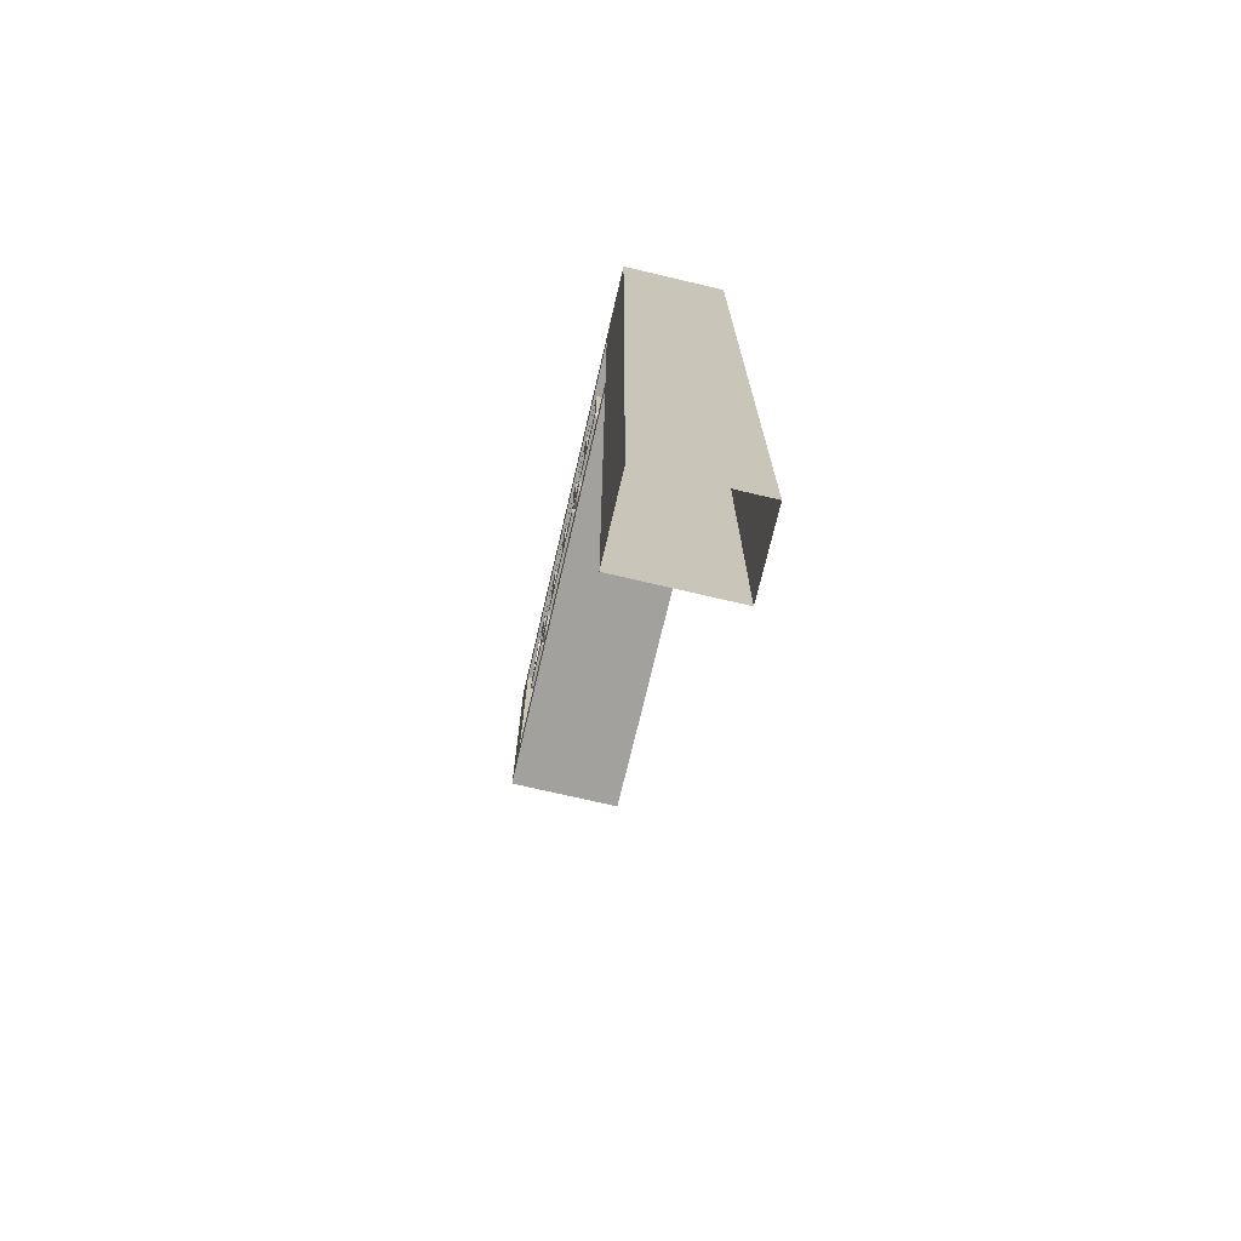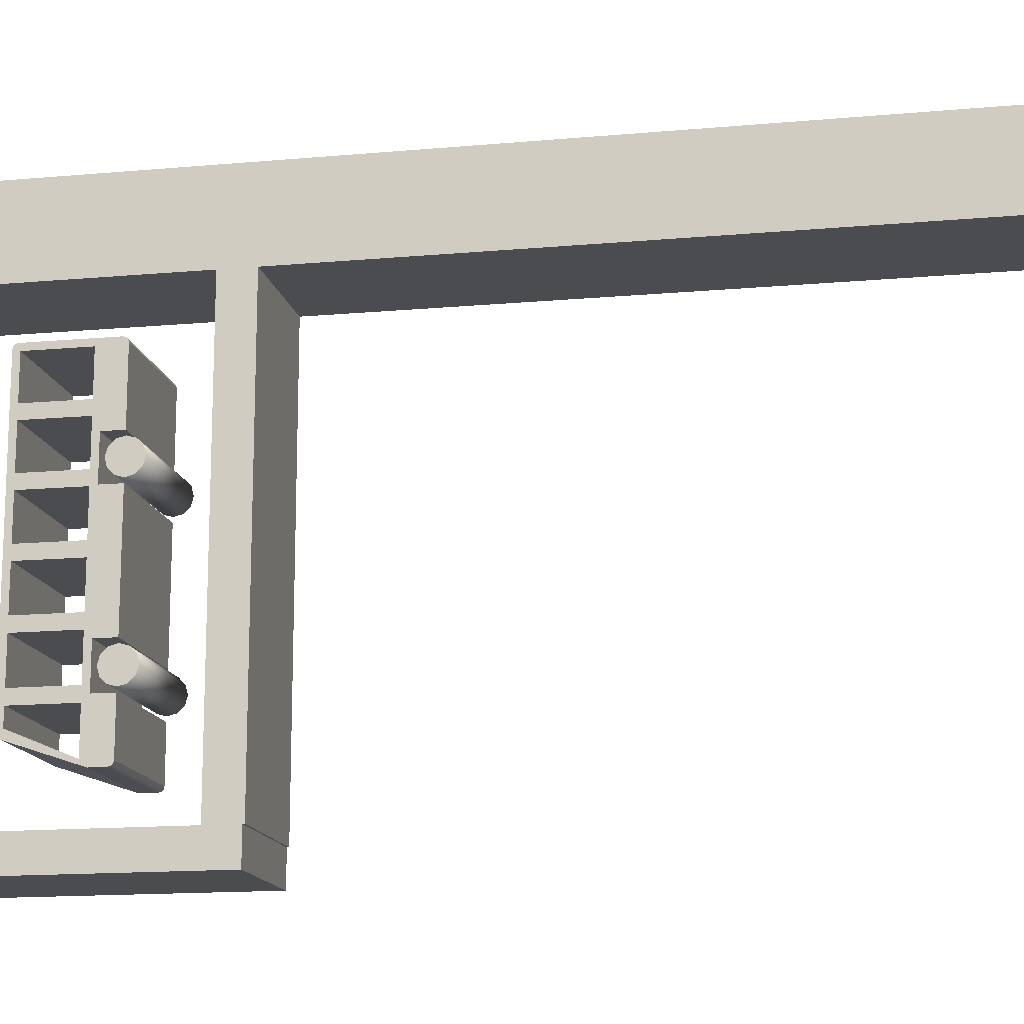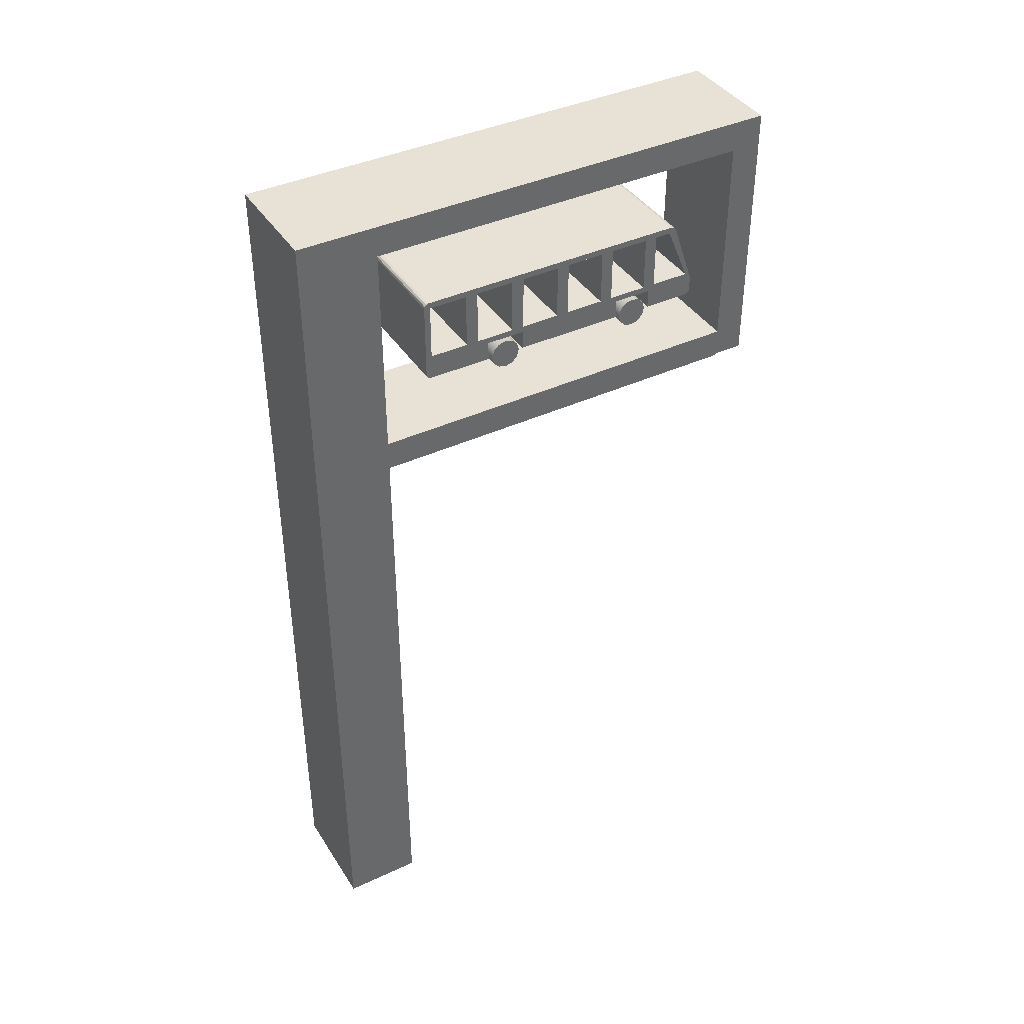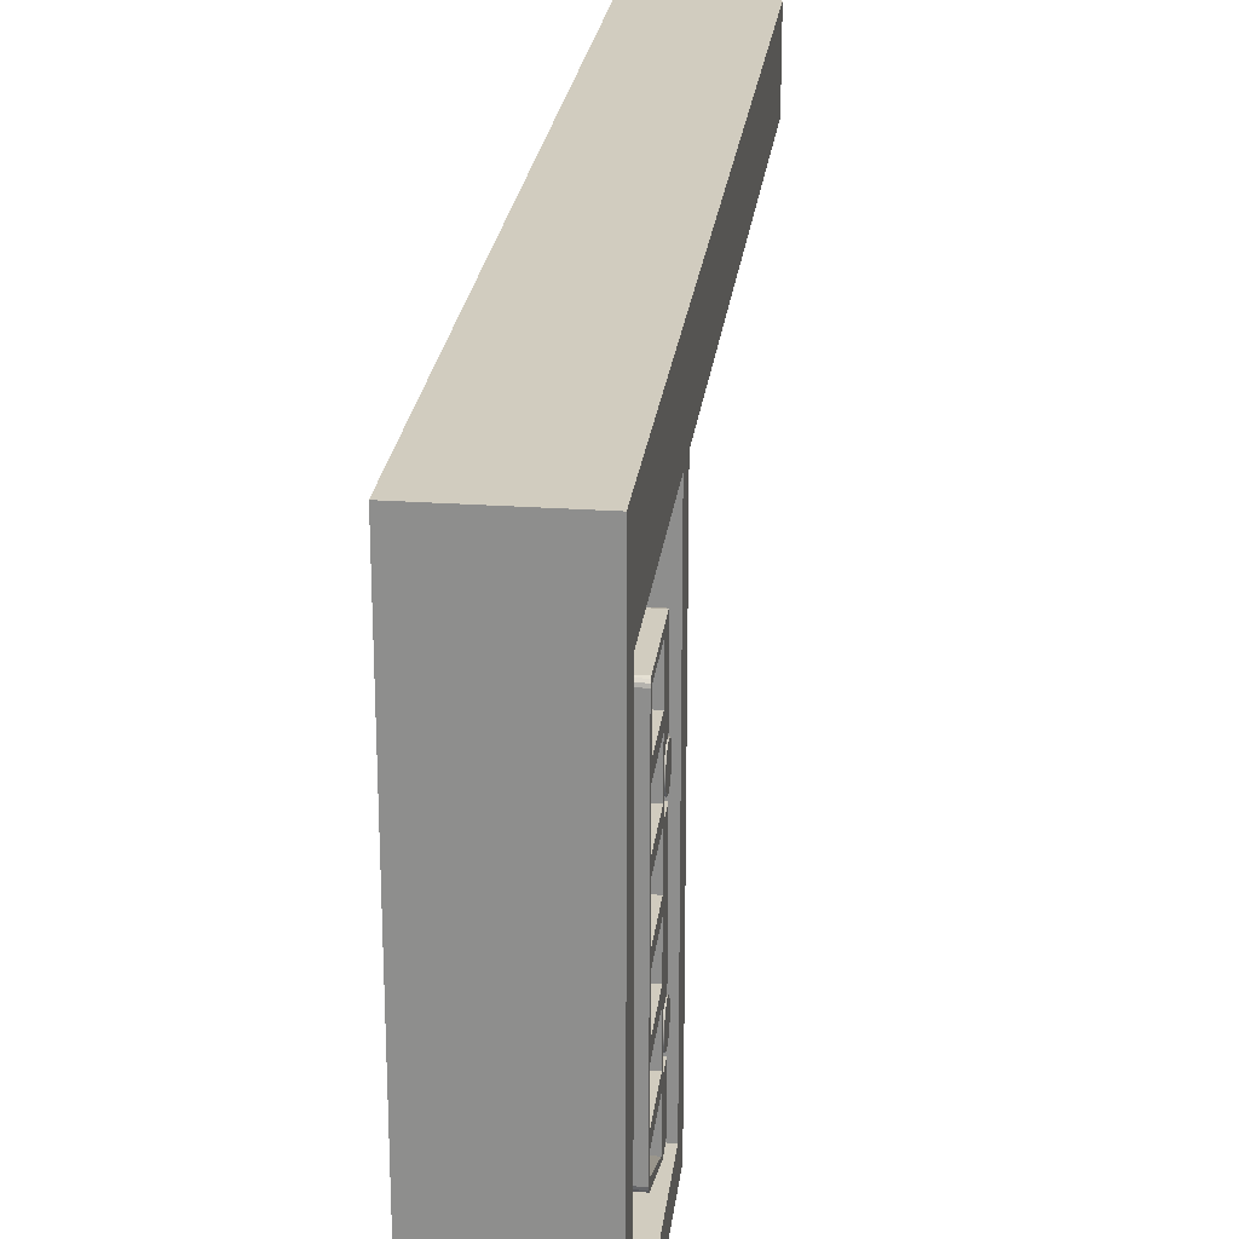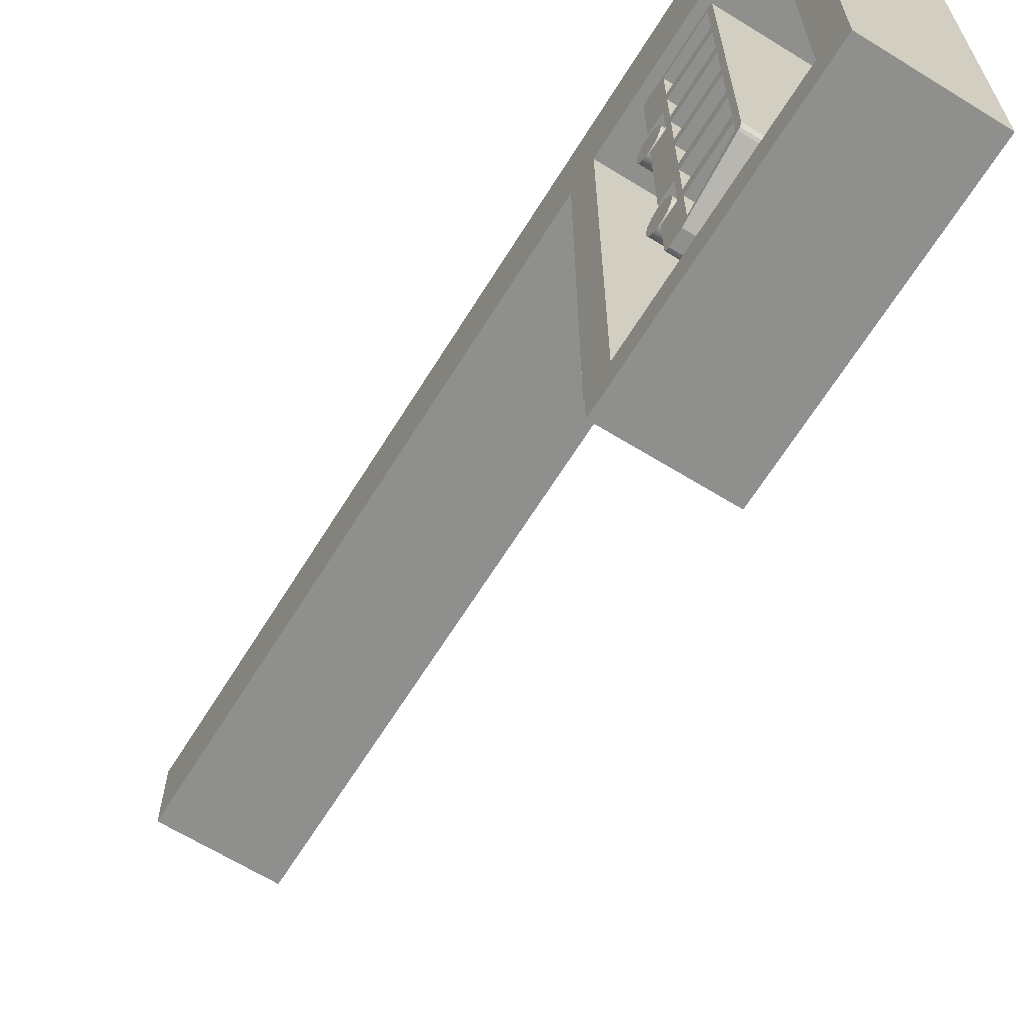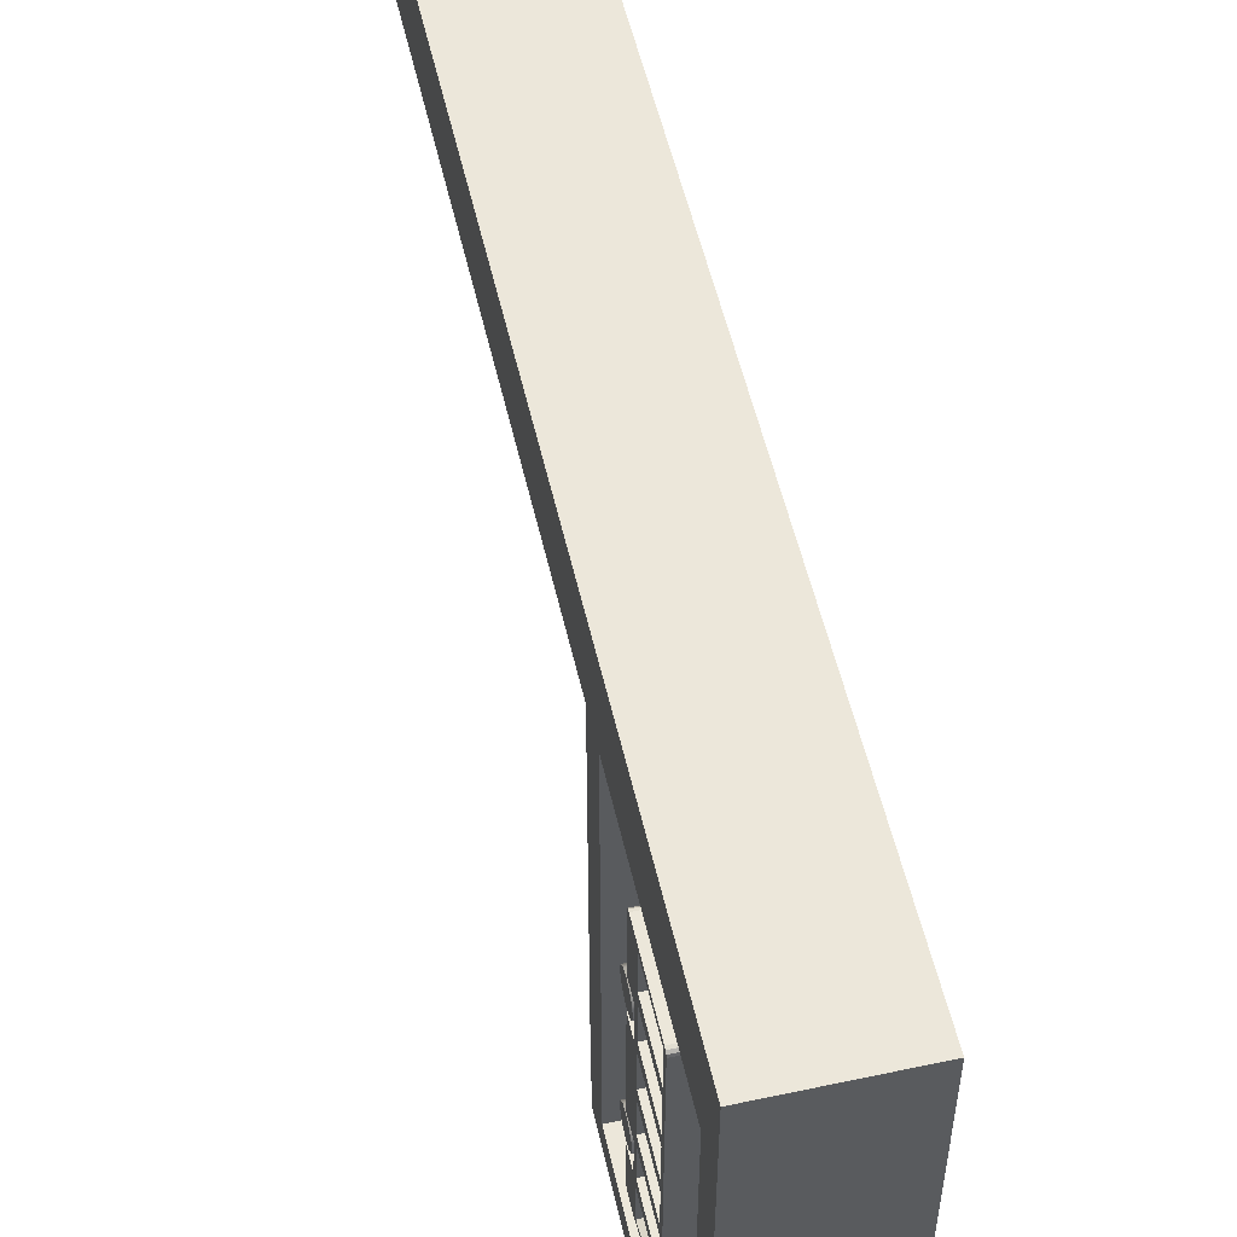
<metadata>
{"format":"obj","ext":"obj","renderer":"f3d","projection":"perspective","resolution":1024,"background":"white","views":[{"elev":-72.1,"azim":-13.2,"up":"+Y"},{"elev":-14.8,"azim":-78.9,"up":"+Z"},{"elev":40.3,"azim":60.3,"up":"+Y"},{"elev":24.0,"azim":-173.3,"up":"+Z"},{"elev":-65.3,"azim":148.2,"up":"+Z"},{"elev":53.9,"azim":167.2,"up":"+Z"}]}
</metadata>
<code>
o Shopping_cart.001_Cube.024
v -0.3085 3.438 -2.398
v -0.3085 4.965 -2.398
v -0.3085 3.438 -2.567
v -0.3085 4.965 -2.567
v 0.3085 3.438 -2.398
v 0.3085 4.965 -2.398
v 0.3085 3.438 -2.567
v 0.3085 4.965 -2.567
v -0.3085 3.429 -2.398
v -0.3085 3.429 -0.219
v -0.3085 3.598 -2.398
v -0.3085 3.598 -0.219
v 0.3085 3.429 -2.398
v 0.3085 3.429 -0.219
v 0.3085 3.598 -2.398
v 0.3085 3.598 -0.219
v -0.3085 4.796 -2.398
v -0.3085 4.796 -0.219
v -0.3085 4.965 -2.398
v -0.3085 4.965 -0.219
v 0.3085 4.796 -2.398
v 0.3085 4.796 -0.219
v 0.3085 4.965 -2.398
v 0.3085 4.965 -0.219
v -0.3085 0 0.219
v -0.3085 4.965 0.219
v -0.3085 0 -0.219
v -0.3085 4.965 -0.219
v 0.3085 0 0.219
v 0.3085 4.965 0.219
v 0.3085 0 -0.219
v 0.3085 4.965 -0.219
v -0.3085 3.942 -1.778
v 0.3085 3.942 -1.778
v -0.3085 3.942 -1.862
v 0.3085 3.942 -1.862
v -0.3085 3.9 -1.85
v 0.3085 3.9 -1.85
v -0.3085 3.869 -1.82
v 0.3085 3.869 -1.82
v -0.3085 3.858 -1.778
v 0.3085 3.858 -1.778
v -0.3085 3.869 -1.736
v 0.3085 3.869 -1.736
v -0.3085 3.9 -1.705
v 0.3085 3.9 -1.705
v -0.3085 3.942 -1.694
v 0.3085 3.942 -1.694
v -0.3085 3.984 -1.705
v 0.3085 3.984 -1.705
v -0.3085 4.015 -1.736
v 0.3085 4.015 -1.736
v -0.3085 4.026 -1.778
v 0.3085 4.026 -1.778
v -0.3085 4.015 -1.82
v 0.3085 4.015 -1.82
v -0.3085 3.984 -1.85
v 0.3085 3.984 -1.85
v -0.3085 3.942 -0.9574
v 0.3085 3.942 -0.9574
v -0.3085 3.942 -1.041
v 0.3085 3.942 -1.041
v -0.3085 3.9 -1.03
v 0.3085 3.9 -1.03
v -0.3085 3.869 -0.9993
v 0.3085 3.869 -0.9993
v -0.3085 3.858 -0.9574
v 0.3085 3.858 -0.9574
v -0.3085 3.869 -0.9154
v 0.3085 3.869 -0.9154
v -0.3085 3.9 -0.8847
v 0.3085 3.9 -0.8847
v -0.3085 3.942 -0.8735
v 0.3085 3.942 -0.8735
v -0.3085 3.984 -0.8847
v 0.3085 3.984 -0.8847
v -0.3085 4.015 -0.9154
v 0.3085 4.015 -0.9154
v -0.3085 4.026 -0.9574
v 0.3085 4.026 -0.9574
v -0.3085 4.015 -0.9993
v 0.3085 4.015 -0.9993
v -0.3085 3.984 -1.03
v 0.3085 3.984 -1.03
v -0.3085 3.944 -1.065
v -0.3085 4.049 -1.065
v -0.3085 3.944 -1.671
v -0.3085 4.049 -1.671
v 0.3085 3.944 -1.065
v 0.3085 4.049 -1.065
v 0.3085 3.944 -1.671
v 0.3085 4.049 -1.671
v -0.3085 3.944 -1.885
v -0.3085 4.049 -1.885
v -0.3085 4.049 -2.167
v 0.3085 3.944 -1.885
v 0.3085 4.049 -1.885
v 0.3085 4.049 -2.167
v -0.3085 4.049 -0.4693
v -0.3085 3.944 -0.8505
v -0.3085 4.049 -0.8505
v 0.3085 4.049 -0.4693
v 0.3085 3.944 -0.8505
v 0.3085 4.049 -0.8505
v -0.3085 4.049 -0.4693
v -0.3085 4.049 -2.167
v 0.3085 4.049 -0.4693
v 0.3085 4.049 -2.167
v -0.3085 4.423 -0.7523
v -0.3085 4.423 -1.035
v -0.3085 4.423 -1.318
v -0.3085 4.423 -1.601
v -0.3085 4.423 -1.884
v -0.3085 4.049 -1.884
v -0.3085 4.049 -1.601
v -0.3085 4.049 -1.318
v -0.3085 4.049 -1.035
v -0.3085 4.049 -0.7523
v 0.3085 4.423 -1.884
v 0.3085 4.423 -1.601
v 0.3085 4.423 -1.318
v 0.3085 4.423 -1.035
v 0.3085 4.423 -0.7523
v 0.3085 4.049 -0.7523
v 0.3085 4.049 -1.035
v 0.3085 4.049 -1.318
v 0.3085 4.049 -1.601
v 0.3085 4.049 -1.884
v 0.3085 4.389 -1.919
v 0.3085 4.083 -1.919
v 0.3085 4.083 -2.133
v 0.3085 4.389 -2.007
v -0.3085 4.389 -0.7182
v -0.3085 4.083 -0.7182
v -0.3085 4.083 -0.5035
v -0.3085 4.389 -0.5035
v -0.3085 4.389 -2.007
v -0.3085 4.083 -2.133
v -0.3085 4.083 -1.919
v -0.3085 4.389 -1.919
v -0.3085 4.389 -1.85
v -0.3085 4.083 -1.85
v -0.3085 4.083 -1.636
v -0.3085 4.389 -1.636
v -0.3085 4.389 -1.567
v -0.3085 4.083 -1.567
v -0.3085 4.083 -1.353
v -0.3085 4.389 -1.353
v -0.3085 4.389 -1.284
v -0.3085 4.083 -1.284
v -0.3085 4.083 -1.07
v -0.3085 4.389 -1.07
v -0.3085 4.389 -1.001
v -0.3085 4.083 -1.001
v -0.3085 4.083 -0.7865
v -0.3085 4.389 -0.7865
v 0.3085 4.389 -0.5035
v 0.3085 4.083 -0.5035
v 0.3085 4.083 -0.7182
v 0.3085 4.389 -0.7182
v 0.3085 4.389 -0.7865
v 0.3085 4.083 -0.7865
v 0.3085 4.083 -1.001
v 0.3085 4.389 -1.001
v 0.3085 4.389 -1.07
v 0.3085 4.083 -1.07
v 0.3085 4.083 -1.284
v 0.3085 4.389 -1.284
v 0.3085 4.389 -1.353
v 0.3085 4.083 -1.353
v 0.3085 4.083 -1.567
v 0.3085 4.389 -1.567
v 0.3085 4.389 -1.636
v 0.3085 4.083 -1.636
v 0.3085 4.083 -1.85
v 0.3085 4.389 -1.85
v -0.3085 3.969 -2.167
v -0.3085 3.944 -2.142
v -0.3085 3.957 -2.164
v -0.3085 3.947 -2.155
v 0.3085 3.944 -2.142
v 0.3085 3.969 -2.167
v 0.3085 3.947 -2.155
v 0.3085 3.957 -2.164
v -0.3085 3.944 -0.4944
v -0.3085 3.969 -0.4693
v -0.3085 3.947 -0.4819
v -0.3085 3.957 -0.4727
v 0.3085 3.969 -0.4693
v 0.3085 3.944 -0.4944
v 0.3085 3.957 -0.4727
v 0.3085 3.947 -0.4819
v -0.3085 4.398 -0.4693
v -0.3085 4.423 -0.4944
v -0.3085 4.405 -0.4871
v -0.3085 4.411 -0.4727
v -0.3085 4.42 -0.4819
v -0.3085 4.423 -2.016
v -0.3085 4.399 -2.049
v -0.3085 4.405 -2.023
v -0.3085 4.42 -2.029
v -0.3085 4.411 -2.041
v 0.3085 4.423 -0.4944
v 0.3085 4.398 -0.4693
v 0.3085 4.405 -0.4871
v 0.3085 4.42 -0.4819
v 0.3085 4.411 -0.4727
v 0.3085 4.399 -2.049
v 0.3085 4.423 -2.016
v 0.3085 4.405 -2.023
v 0.3085 4.411 -2.041
v 0.3085 4.42 -2.029
v -0.3085 3.997 -2.024
v -0.3085 3.997 -0.6622
v 0.3085 3.997 -2.024
v 0.3085 3.997 -0.6622
v -0.3085 4.231 -2.09
v -0.3085 4.407 -0.6184
v 0.3085 4.231 -2.09
v -0.3085 4.229 -0.4855
v -0.3085 4.408 -1.955
v 0.3085 4.229 -0.4855
v 0.3085 4.407 -0.6184
v 0.3085 4.408 -1.955
f 9 11 15 13
f 14 16 12 10
f 22 18 17 21
f 17 19 23 21
f 22 24 20 18
f 86 88 87 85
f 88 92 91 87
f 92 90 89 91
f 90 86 85 89
f 85 87 91 89
f 90 92 88 86
f 93 178 181 96
f 99 101 214
f 98 97 215
f 97 94 93 96
f 104 102 216
f 97 98 95 94
f 185 100 103 190
f 101 104 103 100
f 102 99 186 189
f 102 104 101 99
f 114 106 108 128
f 105 118 124 107
f 118 117 125 124
f 117 116 126 125
f 116 115 127 126
f 115 114 128 127
f 181 178 180 183
f 183 180 179 184
f 184 179 177 182
f 185 190 192 187
f 187 192 191 188
f 188 191 189 186
f 95 98 182 177
f 94 95 213
f 95 177 213
f 177 179 213
f 179 180 213
f 180 178 213
f 178 93 213
f 93 94 213
f 101 100 214
f 100 185 214
f 185 187 214
f 187 188 214
f 188 186 214
f 186 99 214
f 97 96 215
f 96 181 215
f 181 183 215
f 183 184 215
f 184 182 215
f 182 98 215
f 102 189 216
f 189 191 216
f 191 192 216
f 192 190 216
f 190 103 216
f 103 104 216
f 2 4 3 1
f 4 8 7 3
f 8 6 5 7
f 6 2 1 5
f 1 3 7 5
f 6 8 4 2
f 10 12 11 9
f 12 16 15 11
f 16 14 13 15
f 14 10 9 13
f 18 20 19 17
f 20 24 23 19
f 24 22 21 23
f 26 28 27 25
f 28 32 31 27
f 32 30 29 31
f 30 26 25 29
f 30 32 28 26
f 203 123 109 194
f 200 199 217
f 195 194 218
f 108 208 219
f 119 209 198 113
f 193 105 107 204
f 123 122 110 109
f 122 121 111 110
f 121 120 112 111
f 120 119 113 112
f 119 128 130 129
f 128 108 131 130
f 105 193 220
f 109 118 134 133
f 118 105 135 134
f 208 108 106 199
f 113 198 221
f 205 204 222
f 106 114 139 138
f 114 113 140 139
f 123 203 223
f 113 114 142 141
f 114 115 143 142
f 115 112 144 143
f 112 113 141 144
f 112 115 146 145
f 115 116 147 146
f 116 111 148 147
f 111 112 145 148
f 111 116 150 149
f 116 117 151 150
f 117 110 152 151
f 110 111 149 152
f 110 117 154 153
f 117 118 155 154
f 118 109 156 155
f 109 110 153 156
f 210 209 224
f 107 124 159 158
f 124 123 160 159
f 123 124 162 161
f 124 125 163 162
f 125 122 164 163
f 122 123 161 164
f 122 125 166 165
f 125 126 167 166
f 126 121 168 167
f 121 122 165 168
f 121 126 170 169
f 126 127 171 170
f 127 120 172 171
f 120 121 169 172
f 120 127 174 173
f 127 128 175 174
f 128 119 176 175
f 119 120 173 176
f 132 129 140 137
f 129 130 139 140
f 130 131 138 139
f 131 132 137 138
f 141 142 175 176
f 142 143 174 175
f 144 173 174 143
f 144 141 176 173
f 146 147 170 171
f 148 169 170 147
f 148 145 172 169
f 145 146 171 172
f 149 150 167 168
f 150 151 166 167
f 152 149 168 165
f 152 165 166 151
f 153 154 163 164
f 156 153 164 161
f 156 161 162 155
f 154 155 162 163
f 133 134 159 160
f 134 135 158 159
f 135 136 157 158
f 136 133 160 157
f 193 196 195
f 196 197 195
f 197 194 195
f 198 201 200
f 201 202 200
f 202 199 200
f 203 206 205
f 206 207 205
f 207 204 205
f 208 211 210
f 211 212 210
f 212 209 210
f 198 209 212 201
f 201 212 211 202
f 202 211 208 199
f 203 194 197 206
f 206 197 196 207
f 207 196 193 204
f 199 106 217
f 106 138 217
f 138 137 217
f 137 200 217
f 194 109 218
f 109 133 218
f 133 136 218
f 136 195 218
f 208 210 219
f 210 132 219
f 132 131 219
f 131 108 219
f 193 195 220
f 195 136 220
f 136 135 220
f 135 105 220
f 198 200 221
f 200 137 221
f 137 140 221
f 140 113 221
f 204 107 222
f 107 158 222
f 158 157 222
f 157 205 222
f 203 205 223
f 205 157 223
f 157 160 223
f 160 123 223
f 209 119 224
f 119 129 224
f 129 132 224
f 132 210 224
f 33 35 37
f 34 38 36
f 33 37 39
f 34 40 38
f 33 39 41
f 34 42 40
f 33 41 43
f 34 44 42
f 33 43 45
f 34 46 44
f 33 45 47
f 34 48 46
f 33 47 49
f 34 50 48
f 33 49 51
f 34 52 50
f 33 51 53
f 34 54 52
f 33 53 55
f 34 56 54
f 33 55 57
f 34 58 56
f 33 57 35
f 34 36 58
f 59 61 63
f 60 64 62
f 59 63 65
f 60 66 64
f 59 65 67
f 60 68 66
f 59 67 69
f 60 70 68
f 59 69 71
f 60 72 70
f 59 71 73
f 60 74 72
f 59 73 75
f 60 76 74
f 59 75 77
f 60 78 76
f 59 77 79
f 60 80 78
f 59 79 81
f 60 82 80
f 59 81 83
f 60 84 82
f 59 83 61
f 60 62 84
f 35 36 38 37
f 37 38 40 39
f 39 40 42 41
f 41 42 44 43
f 43 44 46 45
f 45 46 48 47
f 47 48 50 49
f 49 50 52 51
f 51 52 54 53
f 53 54 56 55
f 55 56 58 57
f 57 58 36 35
f 61 62 64 63
f 63 64 66 65
f 65 66 68 67
f 67 68 70 69
f 69 70 72 71
f 71 72 74 73
f 73 74 76 75
f 75 76 78 77
f 77 78 80 79
f 79 80 82 81
f 81 82 84 83
f 83 84 62 61

</code>
